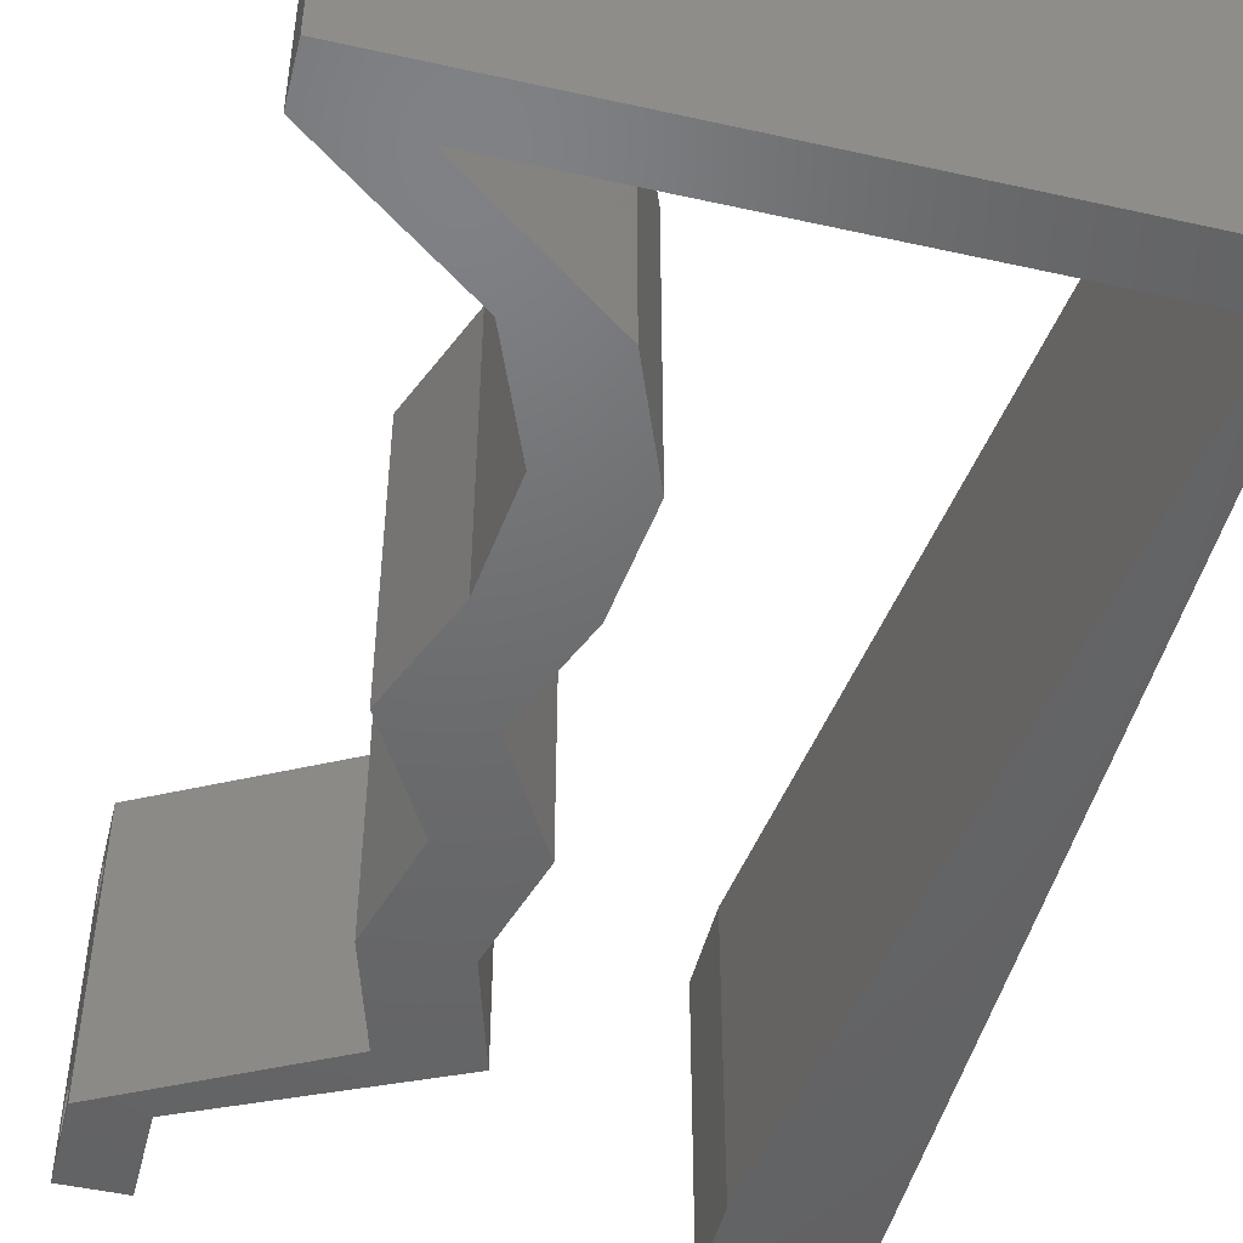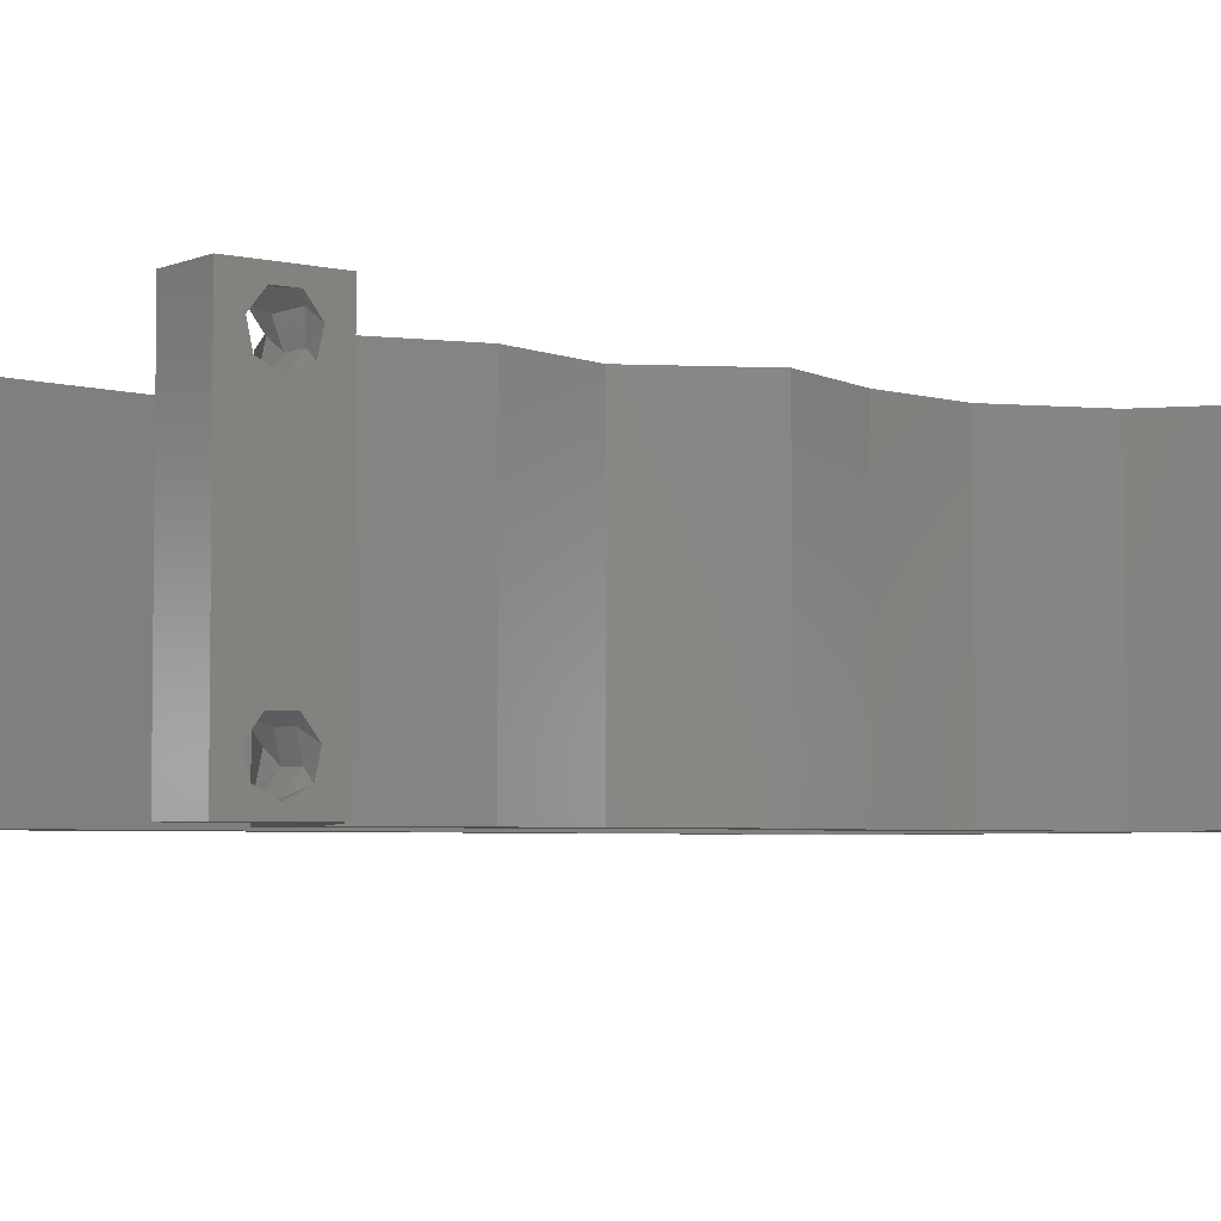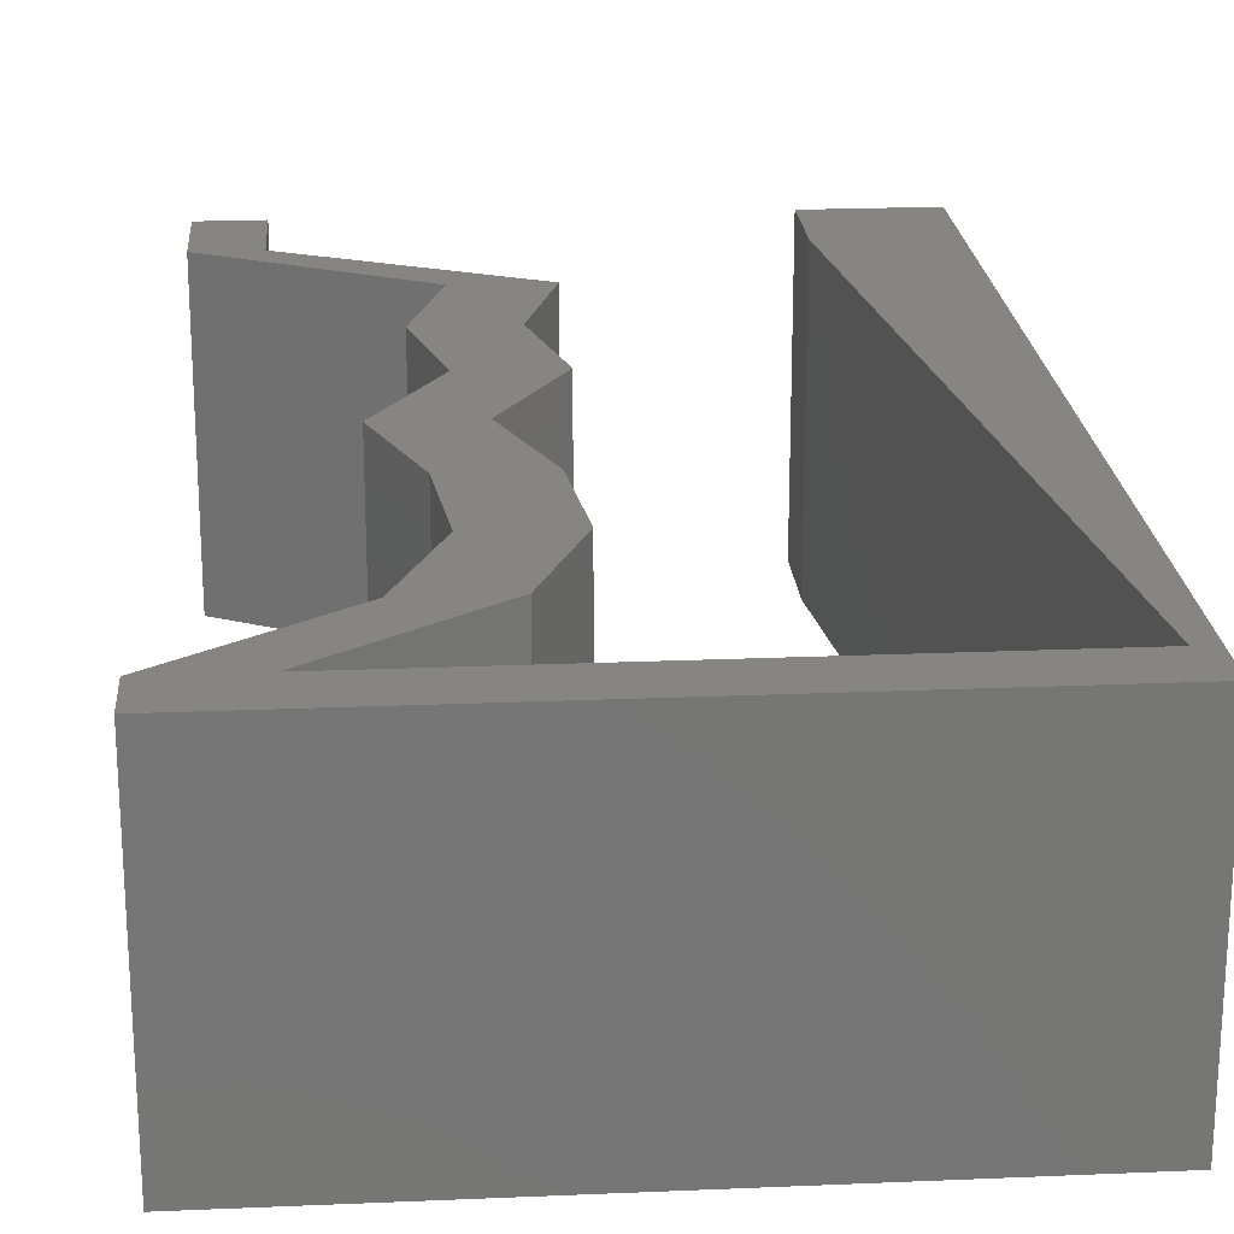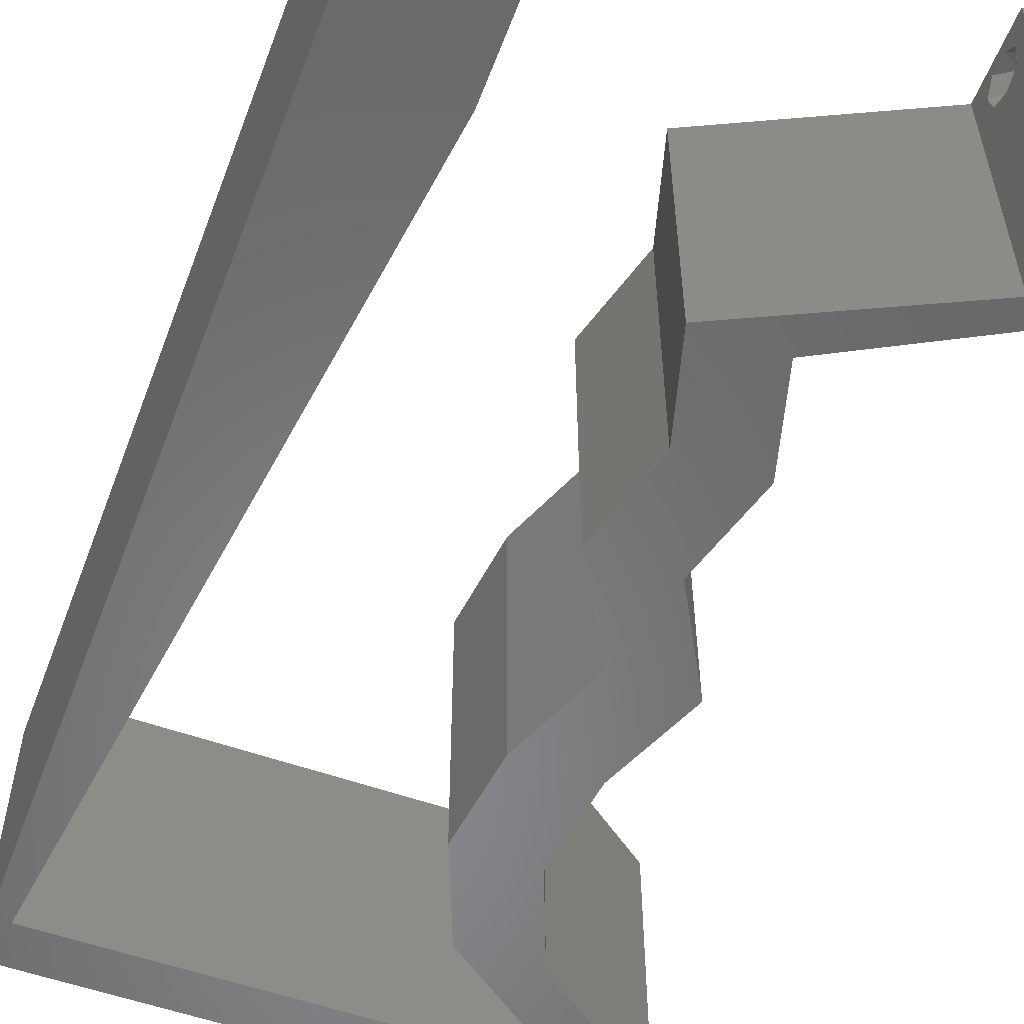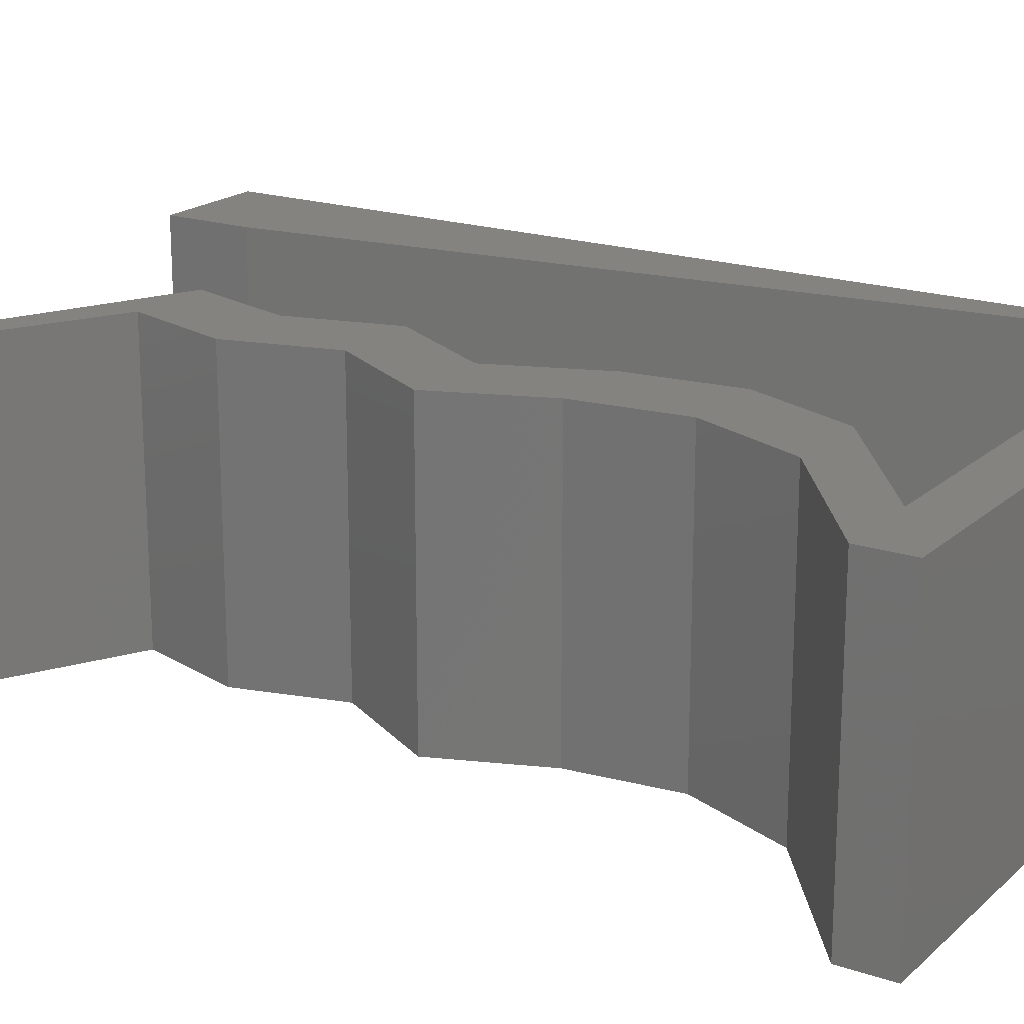
<metadata>
{"format":"stl","ext":"stl","renderer":"f3d","projection":"perspective","resolution":1024,"background":"white","views":[{"elev":-48.3,"azim":166.0,"up":"+Z"},{"elev":-4.2,"azim":52.5,"up":"+Z"},{"elev":21.6,"azim":175.7,"up":"+Z"},{"elev":-54.8,"azim":-20.7,"up":"+Z"},{"elev":19.2,"azim":122.4,"up":"+Z"}]}
</metadata>
<code>
# stl→obj: 240 verts, 484 faces
v 0.04 -0.002262 0.003932
v 0.04 0 0.01
v 0.04 -0.006 0.01
v 0.04 -0.003 0.0159
v 0.04 -0.001671 0.00134
v 0.04 0 0
v 0.04 -0.001343 0.002778
v 0.04 -0.004657 0.002778
v 0.04 -0.006 0
v 0.04 -0.004329 0.00134
v 0.04 -0.003 0.0007
v 0.04 -0.004657 0.01798
v 0.04 -0.003738 0.01913
v 0.04 -0.006 0.02
v 0.04 -0.002262 0.01913
v 0.04 -0.001343 0.01798
v 0.04 0 0.02
v 0.04 -0.001671 0.01654
v 0.04 -0.004329 0.01654
v 0.04 -0.003738 0.003932
v 0.036 0 0.01
v 0.036 -0.002262 0.003932
v 0.036 -0.006 0.01
v 0.036 -0.003 0.0159
v 0.036 -0.001343 0.002778
v 0.036 0 0
v 0.036 -0.001671 0.00134
v 0.036 -0.004329 0.00134
v 0.036 -0.006 0
v 0.036 -0.004657 0.002778
v 0.036 -0.003 0.0007
v 0.036 -0.003738 0.01913
v 0.036 -0.004657 0.01798
v 0.036 -0.006 0.02
v 0.036 0 0.02
v 0.036 -0.001343 0.01798
v 0.036 -0.002262 0.01913
v 0.036 -0.004329 0.01654
v 0.036 -0.001671 0.01654
v 0.036 -0.003738 0.003932
v 0.03057 0.04953 0.02
v 0.02496 0.04953 0.02
v 0.02771 0.04245 0.02
v 0 -0.006 0.02
v 0.008 -0.006 0.02
v 0.004 -0.00257 0.02
v 0.02847 0.03538 0.02
v 0.02529 0.03891 0.02
v 0.008 0 0.02
v 0.004 0.005265 0.02
v 0 0 0.02
v 0.02211 0.04245 0.02
v 0.02287 0.03538 0.02
v 0.006656 0.01132 0.02
v 0 0.012 0.02
v 0.03439 0.0566 0.02
v 0.04 0.0566 0.02
v 0.04 0.06 0.02
v 0.038 -0.003 0.02
v 0 0.048 0.02
v 0.001279 0.0566 0.02
v 0 0.06 0.02
v 0.03349 0.003538 0.02
v 0.02869 0.003538 0.02
v 0.002623 0.04528 0.02
v 0 0.036 0.02
v 0.01 0.06 0.02
v 0.03 0.06 0.02
v 0.0312 0.0283 0.02
v 0.0256 0.0283 0.02
v 0.02721 0.02123 0.02
v 0.02908 0.01415 0.02
v 0.02347 0.01415 0.02
v 0.0216 0.02123 0.02
v 0.02699 0.007075 0.02
v 0.02138 0.007075 0.02
v 0.02335 0.0566 0.02
v 0.01232 0.0566 0.02
v 0 0.024 0.02
v 0.005312 0.02264 0.02
v 0.003968 0.03396 0.02
v 0.02 0.06 0.02
v 0 -0.006 0.01
v 0 -0.003 0.015
v 0 0 0.01
v 0 -0.006 0
v 0 -0.003 0.005
v 0 0 0
v 0.004 -0.006 0.015
v 0.008 -0.006 0.01
v 0.004 -0.006 0.005
v 0.008 -0.006 0
v 0 0.048 0
v 0 0.051 0.0114
v 0 0.06 0
v 0 0.009 0.0114
v 0 0.06 0.01
v 0 0.036 0
v 0 0.03 0.01008
v 0 0.0415 0.01023
v 0 0.024 0
v 0 0.0185 0.01023
v 0 0.012 0
v 0 0.005337 0.005128
v 0.03057 0.04953 0
v 0.02771 0.04245 0
v 0.02496 0.04953 0
v 0.004 -0.00257 0
v 0.02847 0.03538 0
v 0.02529 0.03891 0
v 0.008 0 0
v 0.004 0.005265 0
v 0.02211 0.04245 0
v 0.02287 0.03538 0
v 0.006656 0.01132 0
v 0.03439 0.0566 0
v 0.04 0.06 0
v 0.04 0.0566 0
v 0.038 -0.003 0
v 0.001279 0.0566 0
v 0.03349 0.003538 0
v 0.02869 0.003538 0
v 0.002623 0.04528 0
v 0.01 0.06 0
v 0.03 0.06 0
v 0.0312 0.0283 0
v 0.0256 0.0283 0
v 0.02721 0.02123 0
v 0.02908 0.01415 0
v 0.02347 0.01415 0
v 0.0216 0.02123 0
v 0.02699 0.007075 0
v 0.02138 0.007075 0
v 0.02335 0.0566 0
v 0.01232 0.0566 0
v 0.005312 0.02264 0
v 0.003968 0.03396 0
v 0.02 0.06 0
v 0.008 0 0.01
v 0.008 -0.003 0.015
v 0.008 -0.003 0.005
v 0.015 0.06 0.01134
v 0.025 0.06 0.008977
v 0.006575 0.06 0.007337
v 0.03344 0.06 0.01273
v 0.04 0.06 0.01
v 0.03407 0.06 0.005945
v 0.005798 0.06 0.01422
v 0.04 0.0566 0.01
v 0.03529 0.05306 0.005916
v 0.03529 0.05306 0.01398
v 0.03057 0.04953 0.01
v 0.02771 0.04245 0.01
v 0.02914 0.04599 0.015
v 0.02914 0.04599 0.005
v 0.02809 0.03891 0.015
v 0.02847 0.03538 0.01
v 0.02809 0.03891 0.005
v 0.02984 0.03184 0.015
v 0.0312 0.0283 0.01
v 0.02984 0.03184 0.005
v 0.02721 0.02123 0.01
v 0.0292 0.02476 0.015
v 0.0292 0.02476 0.005
v 0.02814 0.01769 0.015
v 0.02908 0.01415 0.01
v 0.02814 0.01769 0.005
v 0.02803 0.01061 0.015
v 0.02699 0.007075 0.01
v 0.02803 0.01061 0.005
v 0.03363 0.003465 0.007465
v 0.03602 0.002163 0.01459
v 0.03154 0.004599 0.01468
v 0.02828 0.003737 0.007925
v 0.02138 0.007075 0.01
v 0.02612 0.004779 0.01436
v 0.03102 0.002411 0.01446
v 0.02243 0.01061 0.015
v 0.02347 0.01415 0.01
v 0.02243 0.01061 0.005
v 0.02254 0.01769 0.015
v 0.0216 0.02123 0.01
v 0.02254 0.01769 0.005
v 0.0236 0.02476 0.015
v 0.0256 0.0283 0.01
v 0.0236 0.02476 0.005
v 0.02423 0.03184 0.015
v 0.02287 0.03538 0.01
v 0.02423 0.03184 0.005
v 0.02249 0.03891 0.015
v 0.02211 0.04245 0.01
v 0.02249 0.03891 0.005
v 0.02496 0.04953 0.01
v 0.02353 0.04599 0.015
v 0.02353 0.04599 0.005
v 0.02968 0.05306 0.005916
v 0.02968 0.05306 0.01398
v 0.03439 0.0566 0.01
v 0.02606 0.0566 0.008108
v 0.01671 0.0566 0.01025
v 0.008625 0.0566 0.007568
v 0.001279 0.0566 0.01
v 0.007432 0.0566 0.01427
v 0.002289 0.0481 0.008264
v 0.00699 0.008503 0.008264
v 0.003352 0.03915 0.00969
v 0.005928 0.01745 0.00969
v 0.00464 0.0283 0.009897
v 0.007355 0.005433 0.015
v 0.0375 -0.003738 0.01607
v 0.03727 -0.002262 0.01607
v 0.03874 -0.002242 0.01608
v 0.03888 -0.003738 0.01607
v 0.03873 -0.001343 0.01722
v 0.03725 -0.001343 0.01722
v 0.03727 -0.003 0.0193
v 0.03875 -0.003 0.0193
v 0.03802 -0.004336 0.01865
v 0.03802 -0.001678 0.01867
v 0.03915 -0.004329 0.01866
v 0.03873 -0.004657 0.01722
v 0.03725 -0.004657 0.01722
v 0.03687 -0.001668 0.01866
v 0.03916 -0.001671 0.01866
v 0.03686 -0.004326 0.01866
v 0.03873 -0.003738 0.0008684
v 0.03727 -0.002262 0.0008684
v 0.03726 -0.003758 0.0008785
v 0.03874 -0.002242 0.0008785
v 0.03873 -0.001343 0.002022
v 0.03727 -0.001671 0.00346
v 0.03725 -0.001343 0.002022
v 0.03873 -0.003 0.0041
v 0.03725 -0.003 0.0041
v 0.03875 -0.001671 0.00346
v 0.03727 -0.004657 0.002022
v 0.03875 -0.004657 0.002022
v 0.03798 -0.004322 0.003468
v 0.03913 -0.004332 0.003456
v 0.03684 -0.004329 0.00346
f 1 2 3
f 2 4 3
f 5 6 7
f 8 9 10
f 10 9 11
f 11 6 5
f 12 13 14
f 15 16 17
f 14 15 17
f 13 15 14
f 9 6 11
f 17 18 2
f 16 18 17
f 3 19 14
f 19 12 14
f 6 2 7
f 3 9 8
f 2 18 4
f 4 19 3
f 7 2 1
f 20 3 8
f 1 3 20
f 21 22 23
f 23 24 21
f 25 26 27
f 28 29 30
f 31 29 28
f 27 26 31
f 32 33 34
f 35 36 37
f 37 34 35
f 34 33 38
f 32 34 37
f 26 29 31
f 34 38 23
f 39 35 21
f 39 36 35
f 29 23 30
f 21 26 25
f 23 38 24
f 21 24 39
f 30 23 40
f 23 22 40
f 25 22 21
f 41 42 43
f 44 45 46
f 47 43 48
f 49 50 46
f 50 51 46
f 52 53 48
f 54 55 50
f 56 57 58
f 34 14 59
f 17 35 59
f 43 52 48
f 51 44 46
f 45 49 46
f 53 47 48
f 55 51 50
f 60 61 62
f 41 56 42
f 14 17 59
f 17 63 35
f 35 34 59
f 63 64 35
f 61 60 65
f 49 54 50
f 60 66 65
f 61 67 62
f 68 56 58
f 57 56 41
f 42 52 43
f 69 47 70
f 47 53 70
f 71 69 70
f 72 71 73
f 73 71 74
f 74 71 70
f 75 72 73
f 76 75 73
f 64 75 76
f 64 63 75
f 68 77 56
f 67 61 78
f 79 55 80
f 80 55 54
f 66 79 81
f 81 79 80
f 65 66 81
f 82 67 78
f 68 82 77
f 77 82 78
f 83 84 85
f 51 84 44
f 86 87 88
f 85 87 83
f 44 84 83
f 85 84 51
f 83 87 86
f 88 87 85
f 45 89 90
f 83 89 44
f 86 91 83
f 90 91 92
f 44 89 45
f 90 89 83
f 92 91 86
f 83 91 90
f 93 94 95
f 51 96 85
f 97 94 62
f 55 96 51
f 62 94 60
f 98 99 100
f 101 99 98
f 66 99 79
f 100 99 66
f 79 102 55
f 103 102 101
f 102 99 101
f 79 99 102
f 60 100 66
f 98 100 93
f 88 104 103
f 103 96 102
f 100 94 93
f 103 104 96
f 102 96 55
f 60 94 100
f 85 104 88
f 96 104 85
f 95 94 97
f 105 106 107
f 86 108 92
f 109 110 106
f 111 108 112
f 112 108 88
f 113 110 114
f 115 112 103
f 116 117 118
f 29 119 9
f 6 119 26
f 106 110 113
f 88 108 86
f 92 108 111
f 114 110 109
f 103 112 88
f 120 93 95
f 116 118 105
f 105 107 116
f 9 119 6
f 6 26 121
f 26 119 29
f 121 26 122
f 123 93 120
f 111 112 115
f 123 98 93
f 120 95 124
f 125 117 116
f 107 106 113
f 126 127 109
f 109 127 114
f 128 127 126
f 129 130 128
f 130 131 128
f 131 127 128
f 132 130 129
f 133 130 132
f 122 133 132
f 132 121 122
f 125 116 134
f 124 135 120
f 136 103 101
f 115 103 136
f 101 98 137
f 101 137 136
f 137 98 123
f 138 135 124
f 125 134 138
f 138 134 135
f 139 140 90
f 45 140 49
f 111 141 92
f 90 141 139
f 49 140 139
f 90 140 45
f 92 141 90
f 139 141 111
f 124 142 138
f 68 143 82
f 142 143 138
f 82 143 142
f 124 144 142
f 68 145 143
f 138 143 125
f 82 142 67
f 95 144 124
f 97 144 95
f 58 145 68
f 146 145 58
f 143 147 125
f 142 148 67
f 145 147 143
f 144 148 142
f 125 147 117
f 117 147 146
f 62 148 97
f 67 148 62
f 97 148 144
f 146 147 145
f 146 58 57
f 57 149 146
f 118 117 146
f 146 149 118
f 118 150 105
f 41 151 57
f 57 151 149
f 152 151 41
f 151 150 149
f 152 150 151
f 149 150 118
f 105 150 152
f 153 154 43
f 41 154 152
f 106 155 153
f 152 155 105
f 43 154 41
f 105 155 106
f 152 154 153
f 153 155 152
f 47 156 43
f 153 156 157
f 157 158 153
f 106 158 109
f 43 156 153
f 157 156 47
f 153 158 106
f 109 158 157
f 47 159 157
f 160 159 69
f 126 161 160
f 157 161 109
f 157 159 160
f 69 159 47
f 109 161 126
f 160 161 157
f 162 163 71
f 69 163 160
f 160 164 126
f 128 164 162
f 71 163 69
f 160 163 162
f 126 164 128
f 162 164 160
f 72 165 71
f 162 165 166
f 128 167 129
f 166 167 162
f 71 165 162
f 166 165 72
f 162 167 128
f 129 167 166
f 75 168 72
f 166 168 169
f 129 170 132
f 169 170 166
f 72 168 166
f 169 168 75
f 166 170 129
f 132 170 169
f 132 171 121
f 121 171 6
f 6 171 2
f 169 171 132
f 2 172 17
f 75 173 169
f 63 173 75
f 17 172 63
f 173 172 171
f 63 172 173
f 171 172 2
f 173 171 169
f 3 14 34
f 34 23 3
f 29 9 3
f 3 23 29
f 26 174 122
f 21 174 26
f 122 174 133
f 133 174 175
f 175 176 76
f 35 177 21
f 64 177 35
f 76 176 64
f 21 177 174
f 175 174 176
f 174 177 176
f 176 177 64
f 175 178 179
f 73 178 76
f 133 180 130
f 179 180 175
f 76 178 175
f 179 178 73
f 175 180 133
f 130 180 179
f 74 181 73
f 179 181 182
f 130 183 131
f 182 183 179
f 73 181 179
f 182 181 74
f 179 183 130
f 131 183 182
f 74 184 182
f 185 184 70
f 182 186 131
f 127 186 185
f 182 184 185
f 131 186 127
f 70 184 74
f 185 186 182
f 70 187 185
f 188 187 53
f 114 189 188
f 185 189 127
f 53 187 70
f 185 187 188
f 188 189 185
f 127 189 114
f 52 190 53
f 188 190 191
f 191 192 188
f 114 192 113
f 53 190 188
f 191 190 52
f 188 192 114
f 113 192 191
f 193 194 42
f 52 194 191
f 107 195 193
f 191 195 113
f 42 194 52
f 191 194 193
f 193 195 191
f 113 195 107
f 107 196 116
f 56 197 42
f 198 196 197
f 42 197 193
f 197 196 193
f 198 197 56
f 116 196 198
f 193 196 107
f 77 199 56
f 134 200 135
f 120 201 202
f 198 199 116
f 135 201 120
f 116 199 134
f 200 199 77
f 78 200 77
f 78 203 200
f 200 203 201
f 134 199 200
f 200 201 135
f 61 203 78
f 202 203 61
f 201 203 202
f 56 199 198
f 65 204 61
f 202 204 120
f 111 205 139
f 120 204 123
f 115 205 111
f 123 206 137
f 136 207 115
f 80 208 81
f 206 208 137
f 136 208 207
f 207 208 80
f 81 208 206
f 137 208 136
f 81 206 65
f 54 207 80
f 54 209 205
f 206 204 65
f 54 205 207
f 49 209 54
f 123 204 206
f 207 205 115
f 139 209 49
f 205 209 139
f 61 204 202
f 4 24 210
f 24 4 211
f 211 4 212
f 4 210 213
f 211 214 215
f 216 217 218
f 214 219 215
f 214 211 212
f 218 217 220
f 221 210 222
f 215 219 223
f 219 214 224
f 216 218 225
f 210 221 213
f 217 216 219
f 221 222 218
f 32 37 216
f 18 16 214
f 12 19 221
f 15 13 217
f 38 33 222
f 36 39 215
f 210 38 222
f 39 24 211
f 39 211 215
f 221 218 220
f 217 219 224
f 219 216 223
f 18 214 212
f 216 37 223
f 218 222 225
f 12 221 220
f 214 16 224
f 32 216 225
f 222 33 225
f 221 19 213
f 217 13 220
f 15 217 224
f 36 215 223
f 24 38 210
f 19 4 213
f 37 36 223
f 33 32 225
f 13 12 220
f 16 15 224
f 4 18 212
f 11 31 226
f 31 11 227
f 226 31 228
f 227 11 229
f 230 231 232
f 231 233 234
f 231 230 235
f 233 231 235
f 226 236 237
f 227 230 232
f 236 238 237
f 236 226 228
f 230 227 229
f 237 238 239
f 238 236 240
f 234 233 238
f 22 25 231
f 5 7 230
f 1 20 233
f 28 30 236
f 231 25 232
f 22 231 234
f 230 7 235
f 1 233 235
f 40 22 234
f 25 27 232
f 8 10 237
f 7 1 235
f 10 11 226
f 27 31 227
f 10 226 237
f 27 227 232
f 234 238 240
f 238 233 239
f 28 236 228
f 5 230 229
f 233 20 239
f 236 30 240
f 40 234 240
f 8 237 239
f 20 8 239
f 30 40 240
f 11 5 229
f 31 28 228

</code>
